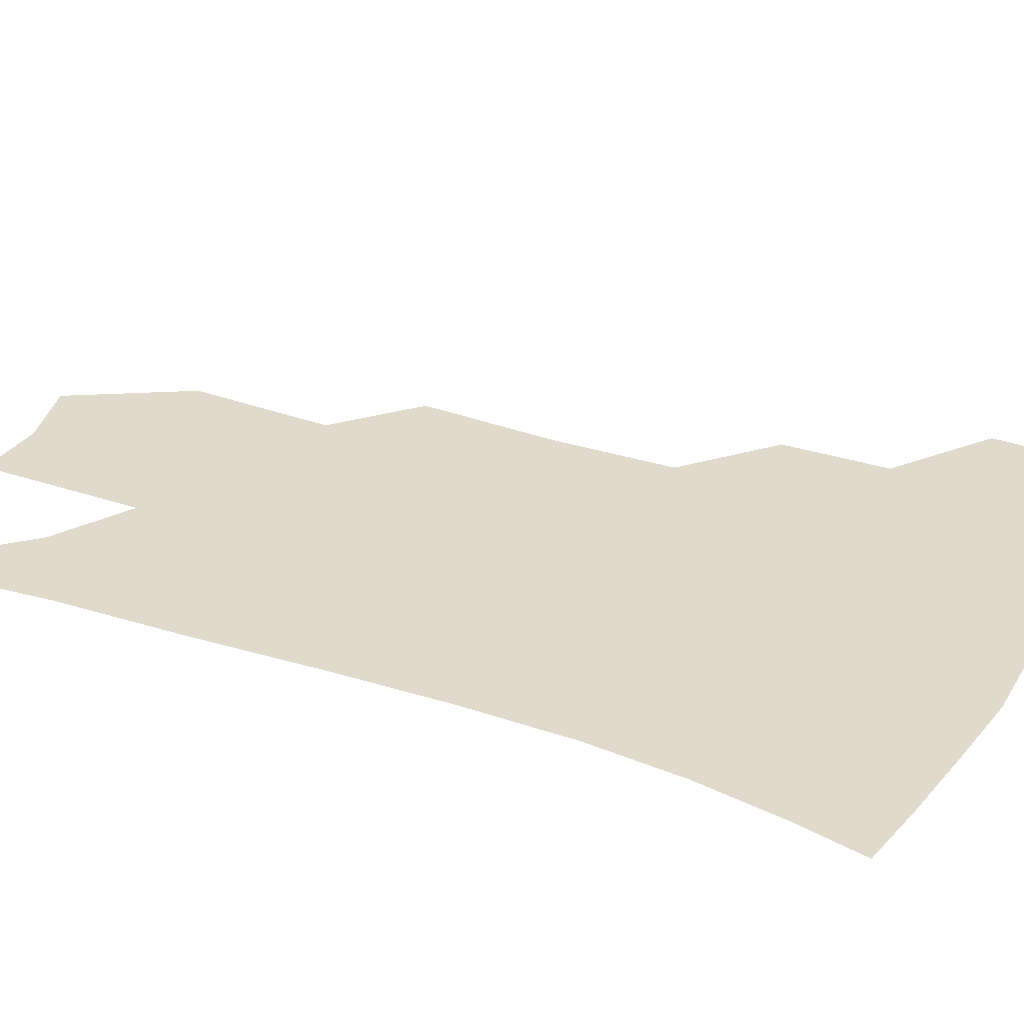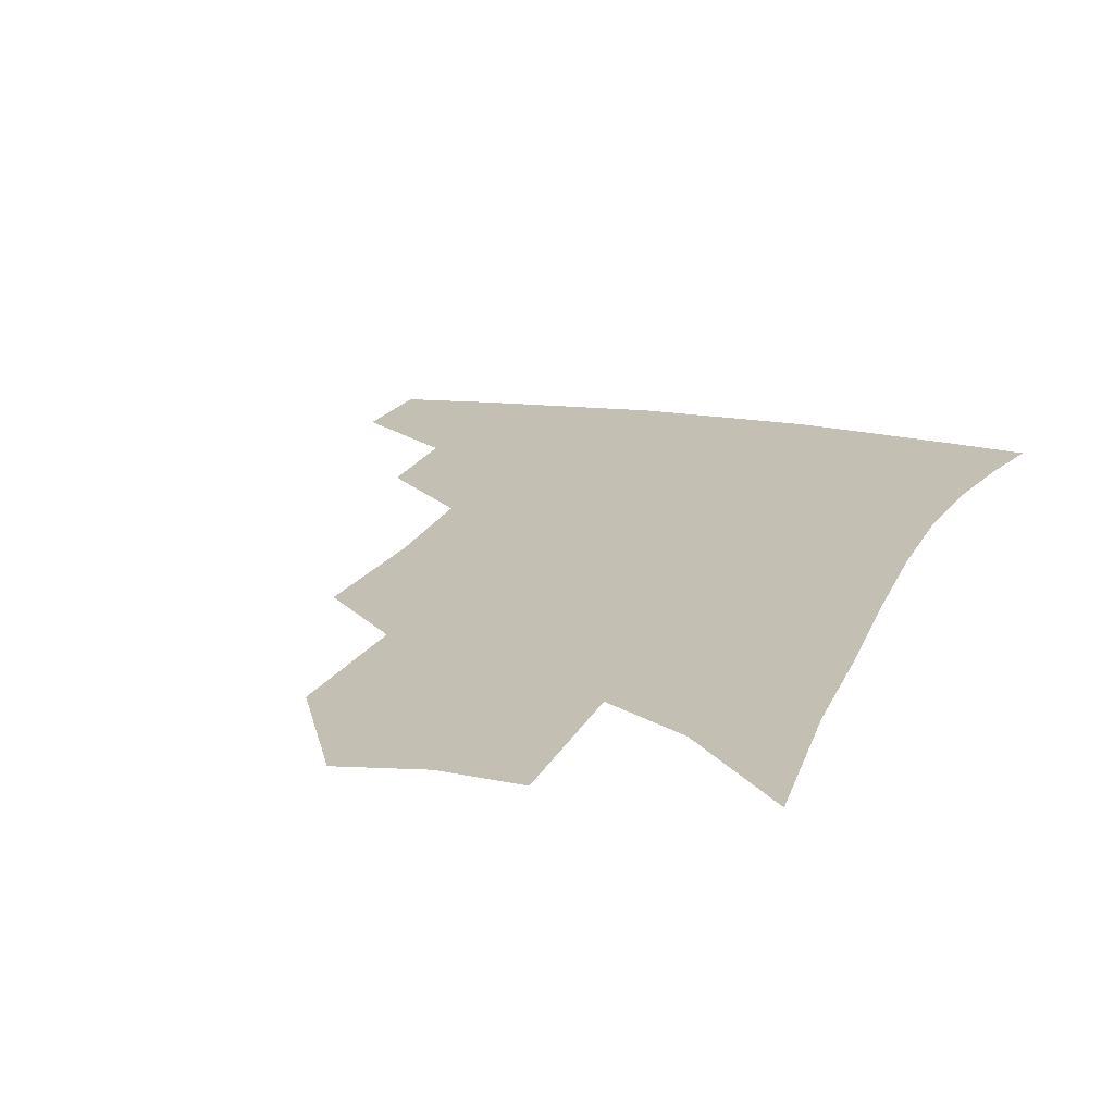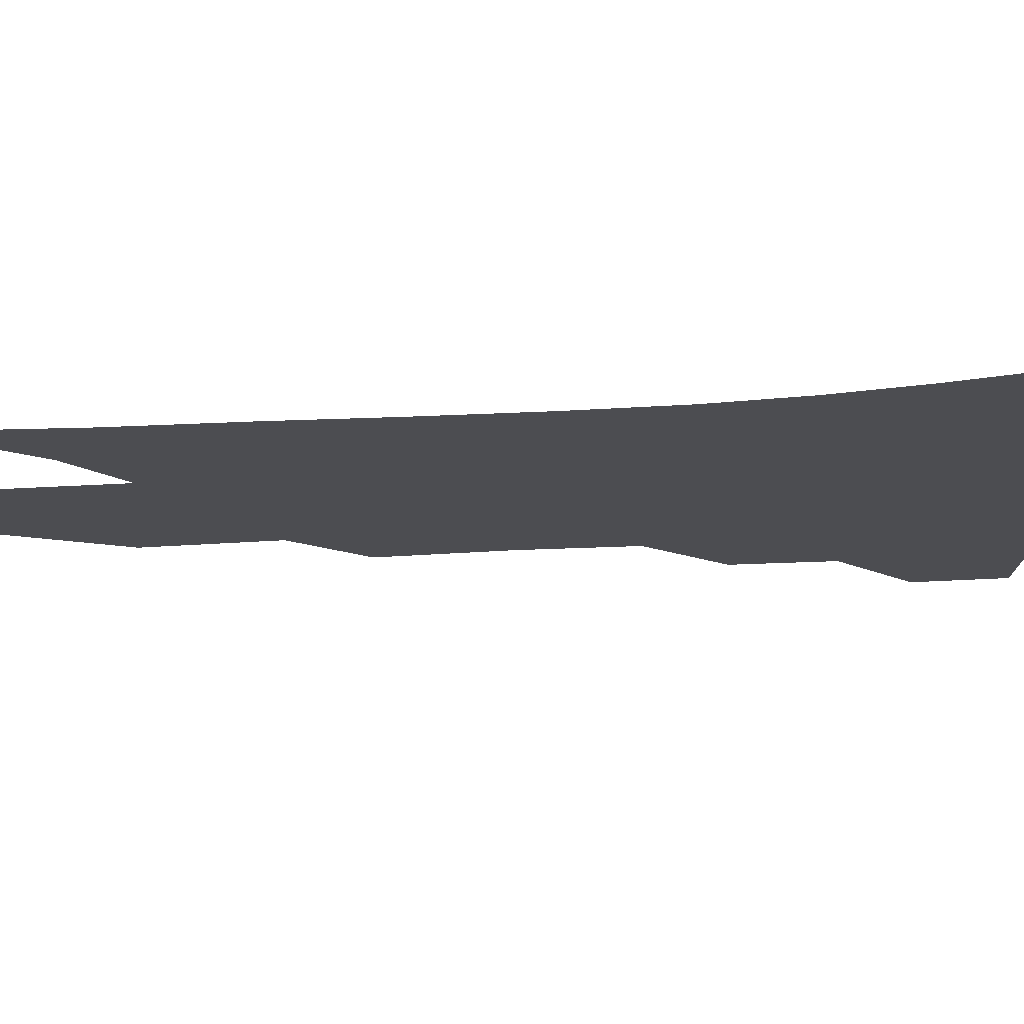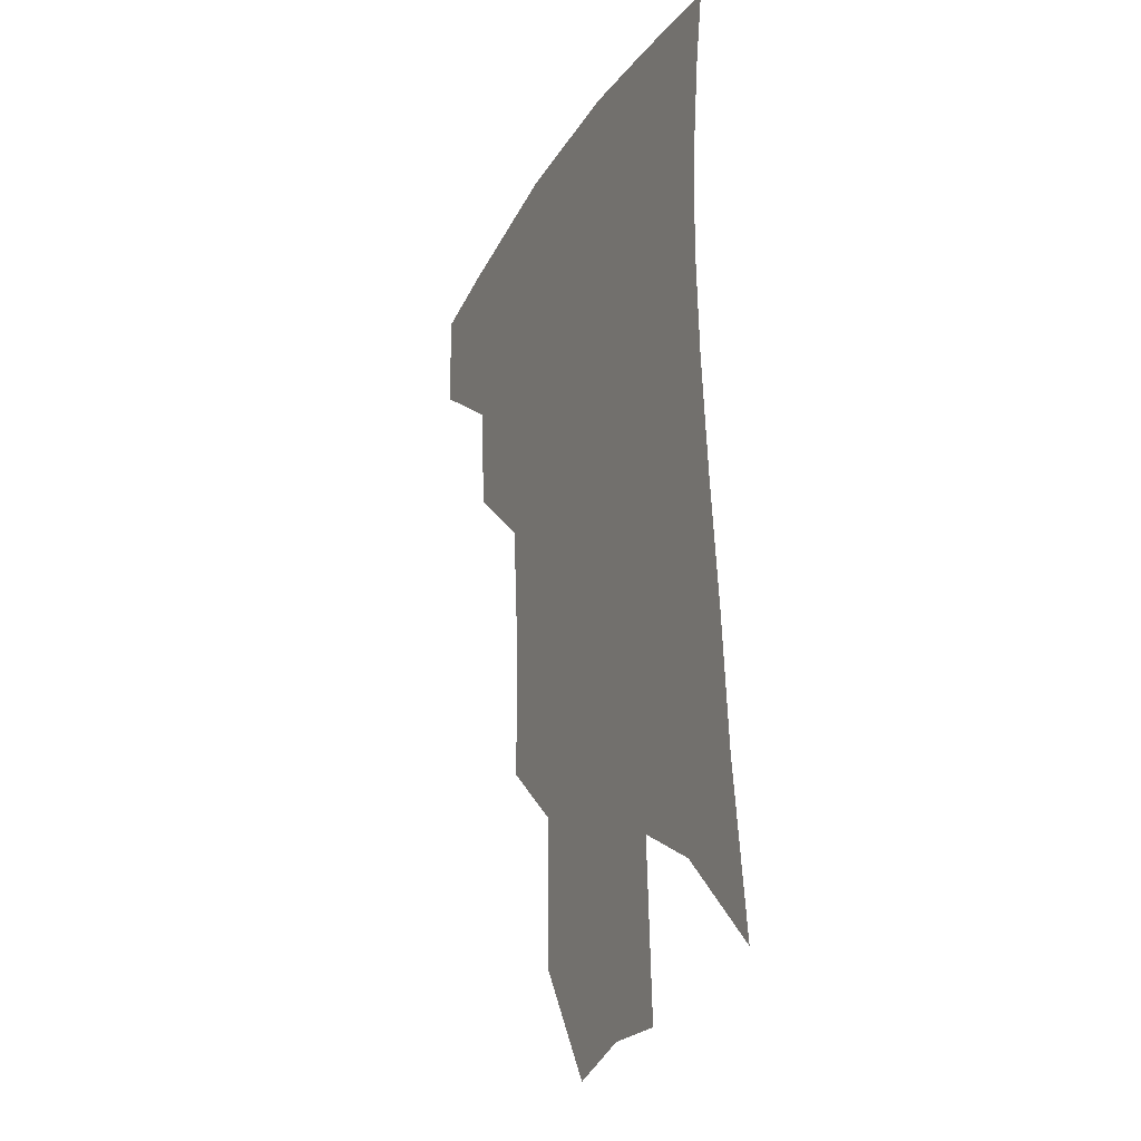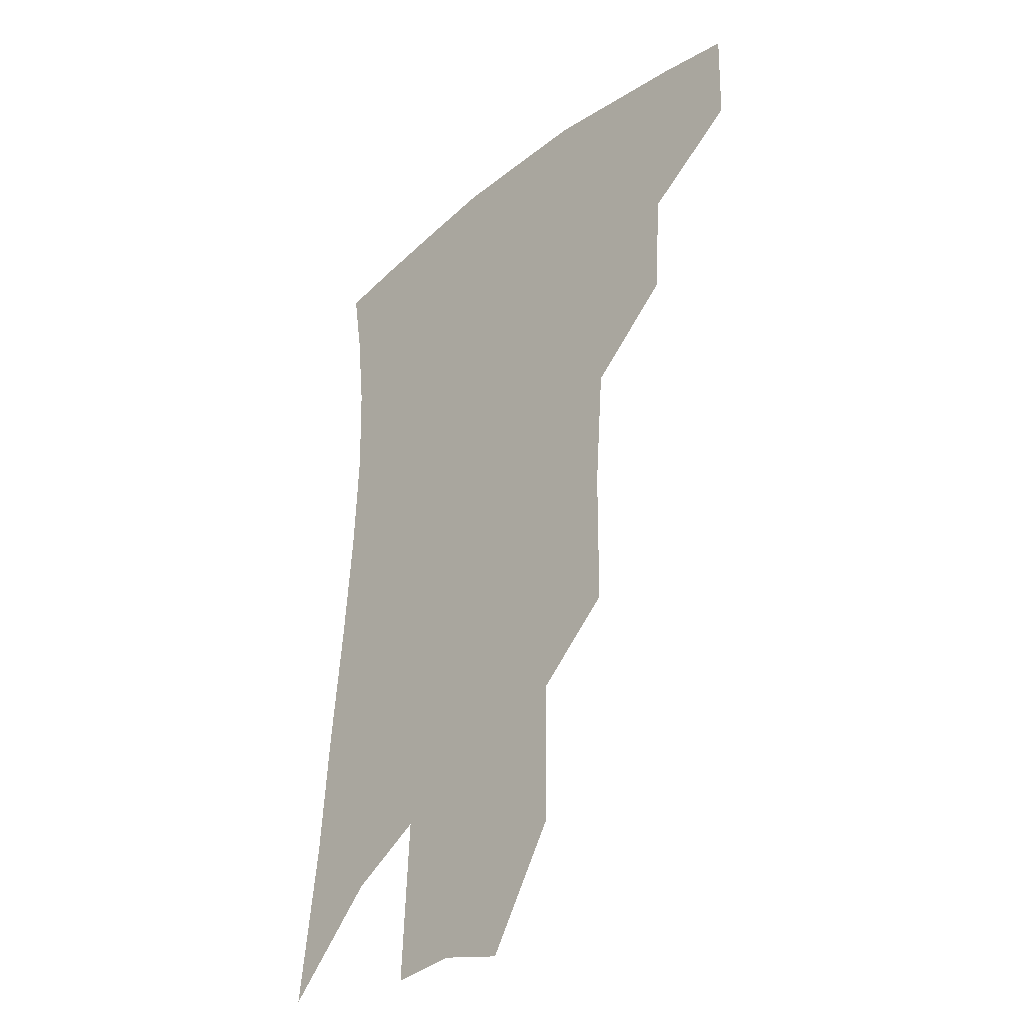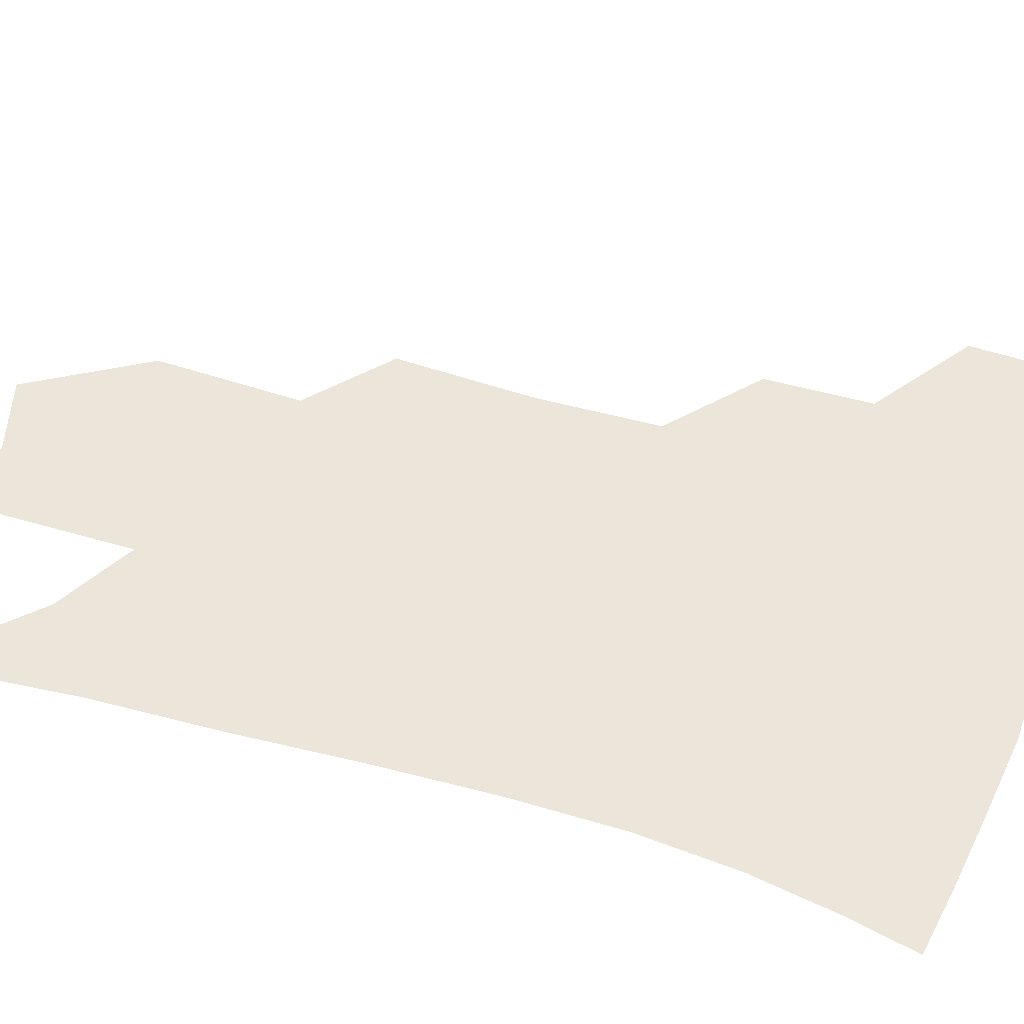
<metadata>
{"format":"obj","ext":"obj","renderer":"f3d","projection":"perspective","resolution":1024,"background":"white","views":[{"elev":33.0,"azim":118.1,"up":"+Z"},{"elev":17.7,"azim":21.3,"up":"+Z"},{"elev":-16.2,"azim":101.6,"up":"+Z"},{"elev":-23.9,"azim":65.9,"up":"+Y"},{"elev":-33.8,"azim":-131.8,"up":"+Y"},{"elev":55.7,"azim":110.1,"up":"+Z"}]}
</metadata>
<code>
v 473.4 375.6 0
v 472.6 405.8 0
v 506.2 321.8 0
v 503.8 355 0
v 502.5 386.1 0
v 497.5 411.3 0
v 536.3 217.5 0
v 535.9 261.1 0
v 533 299.2 0
v 532.7 339.1 0
v 530.7 366.6 0
v 527 390.7 0
v 522.8 415.6 0
v 561.3 151.5 0
v 560.5 196.8 0
v 560.1 243.6 0
v 557.5 277.1 0
v 556 314 0
v 555 344.3 0
v 554.3 371.5 0
v 551.4 394.3 0
v 547.7 419.8 0
v 583.8 116 0
v 583.7 171.3 0
v 582.2 217.1 0
v 580.1 252 0
v 578.4 287.8 0
v 577.5 321.4 0
v 576.9 348 0
v 576.5 373.1 0
v 575.6 396.1 0
v 573.7 420.6 0
v 605.6 122.3 0
v 604 177 0
v 601.9 218.2 0
v 599.8 256.9 0
v 598.3 291.8 0
v 597.8 323.5 0
v 598.1 350 0
v 598.8 374.2 0
v 599.4 396.6 0
v 598.1 421.2 0
v 627.5 121.4 0
v 624.8 173.2 0
v 621.8 217.8 0
v 619.5 256.4 0
v 618.2 289.7 0
v 617.9 320.3 0
v 618.5 349.6 0
v 620.1 373.9 0
v 622.1 396 0
v 623.4 418.7 0
v 649.1 159.8 0
v 643.7 208.6 0
v 641.4 246 0
v 639 282.6 0
v 637.7 316.2 0
v 638.7 344.7 0
v 640.8 370.7 0
v 644 394.5 0
v 646.8 416.1 0
v 679.9 129.6 0
v 673.1 180.8 0
v 669.8 220.7 0
v 665.6 260.7 0
v 662.4 298.1 0
v 660.7 332.7 0
v 661.6 363.2 0
v 664.7 391.3 0
v 668.2 413.2 0
f 4 5 1
f 1 5 2
f 5 6 2
f 9 10 3
f 3 10 4
f 10 11 4
f 4 11 5
f 11 12 5
f 5 12 6
f 12 13 6
f 15 16 7
f 7 16 8
f 16 17 8
f 8 17 9
f 17 18 9
f 9 18 10
f 18 19 10
f 10 19 11
f 19 20 11
f 11 20 12
f 20 21 12
f 12 21 13
f 21 22 13
f 23 24 14
f 14 24 15
f 24 25 15
f 15 25 16
f 25 26 16
f 16 26 17
f 26 27 17
f 17 27 18
f 27 28 18
f 18 28 19
f 28 29 19
f 19 29 20
f 29 30 20
f 20 30 21
f 30 31 21
f 21 31 22
f 31 32 22
f 23 33 24
f 33 34 24
f 24 34 25
f 34 35 25
f 25 35 26
f 35 36 26
f 26 36 27
f 36 37 27
f 27 37 28
f 37 38 28
f 28 38 29
f 38 39 29
f 29 39 30
f 39 40 30
f 30 40 31
f 40 41 31
f 31 41 32
f 41 42 32
f 33 43 34
f 43 44 34
f 34 44 35
f 44 45 35
f 35 45 36
f 45 46 36
f 36 46 37
f 46 47 37
f 37 47 38
f 47 48 38
f 38 48 39
f 48 49 39
f 39 49 40
f 49 50 40
f 40 50 41
f 50 51 41
f 41 51 42
f 51 52 42
f 44 53 45
f 53 54 45
f 45 54 46
f 54 55 46
f 46 55 47
f 55 56 47
f 47 56 48
f 56 57 48
f 48 57 49
f 57 58 49
f 49 58 50
f 58 59 50
f 50 59 51
f 59 60 51
f 51 60 52
f 60 61 52
f 53 62 54
f 62 63 54
f 54 63 55
f 63 64 55
f 55 64 56
f 64 65 56
f 56 65 57
f 65 66 57
f 57 66 58
f 66 67 58
f 58 67 59
f 67 68 59
f 59 68 60
f 68 69 60
f 60 69 61
f 69 70 61

</code>
